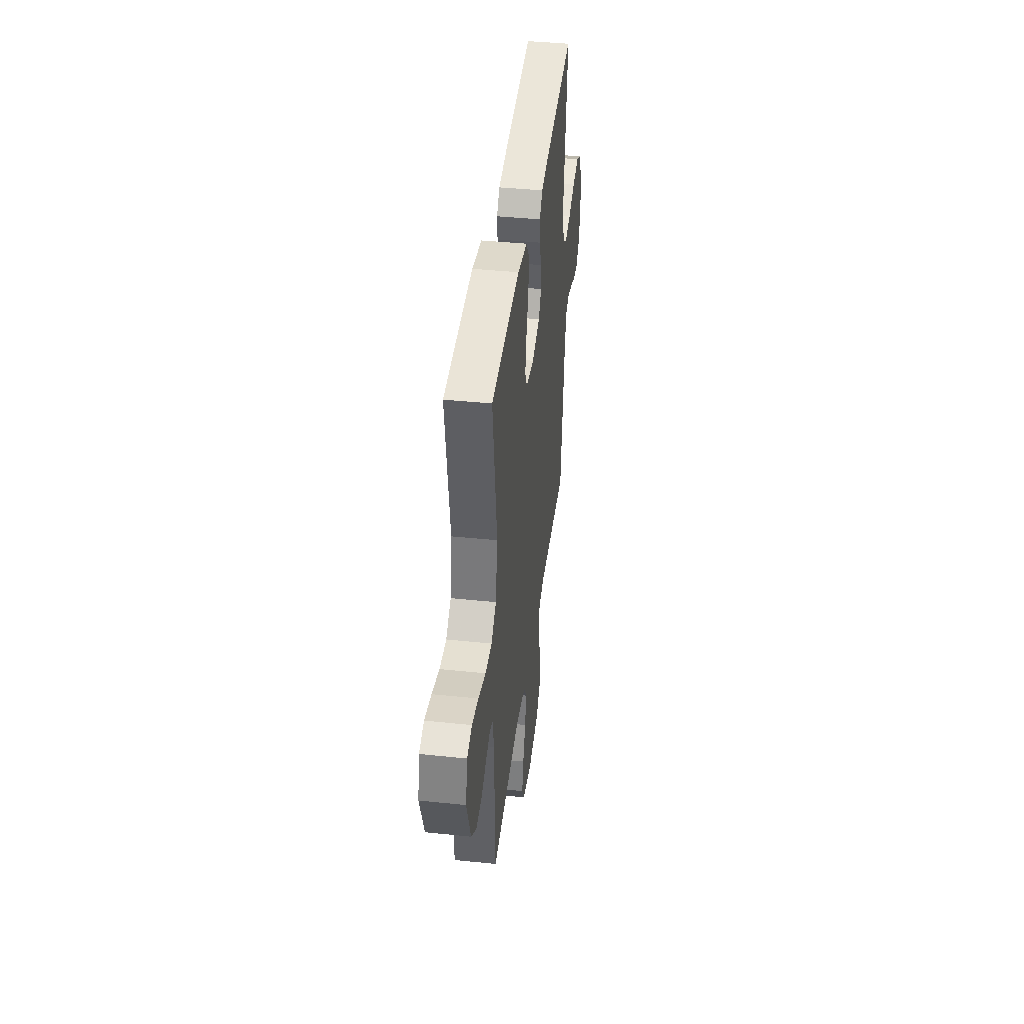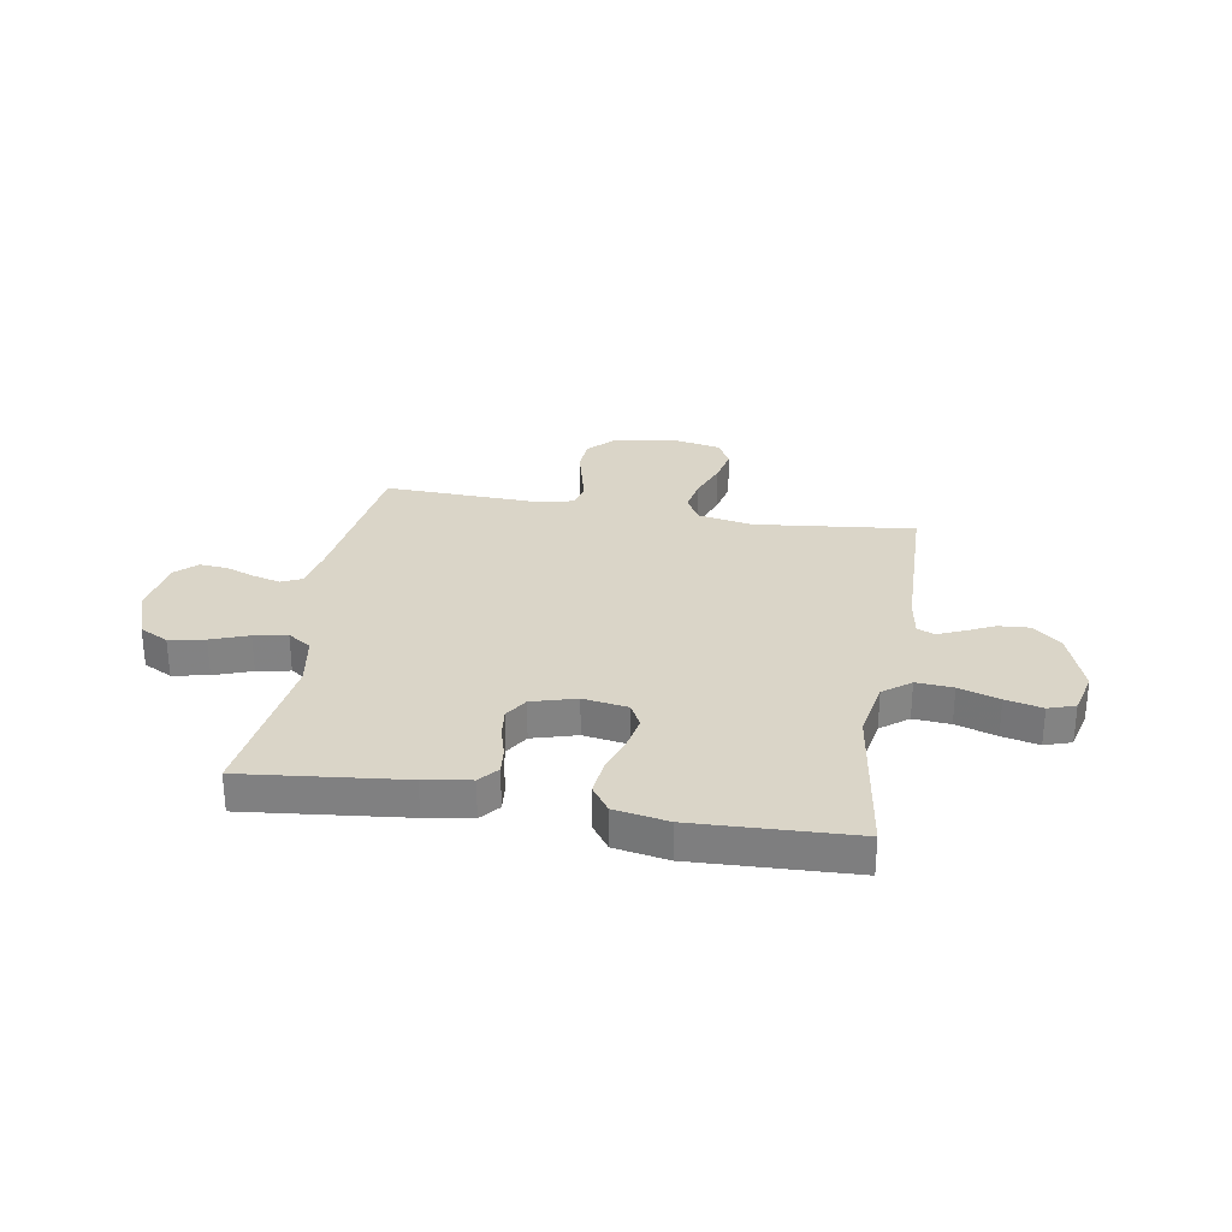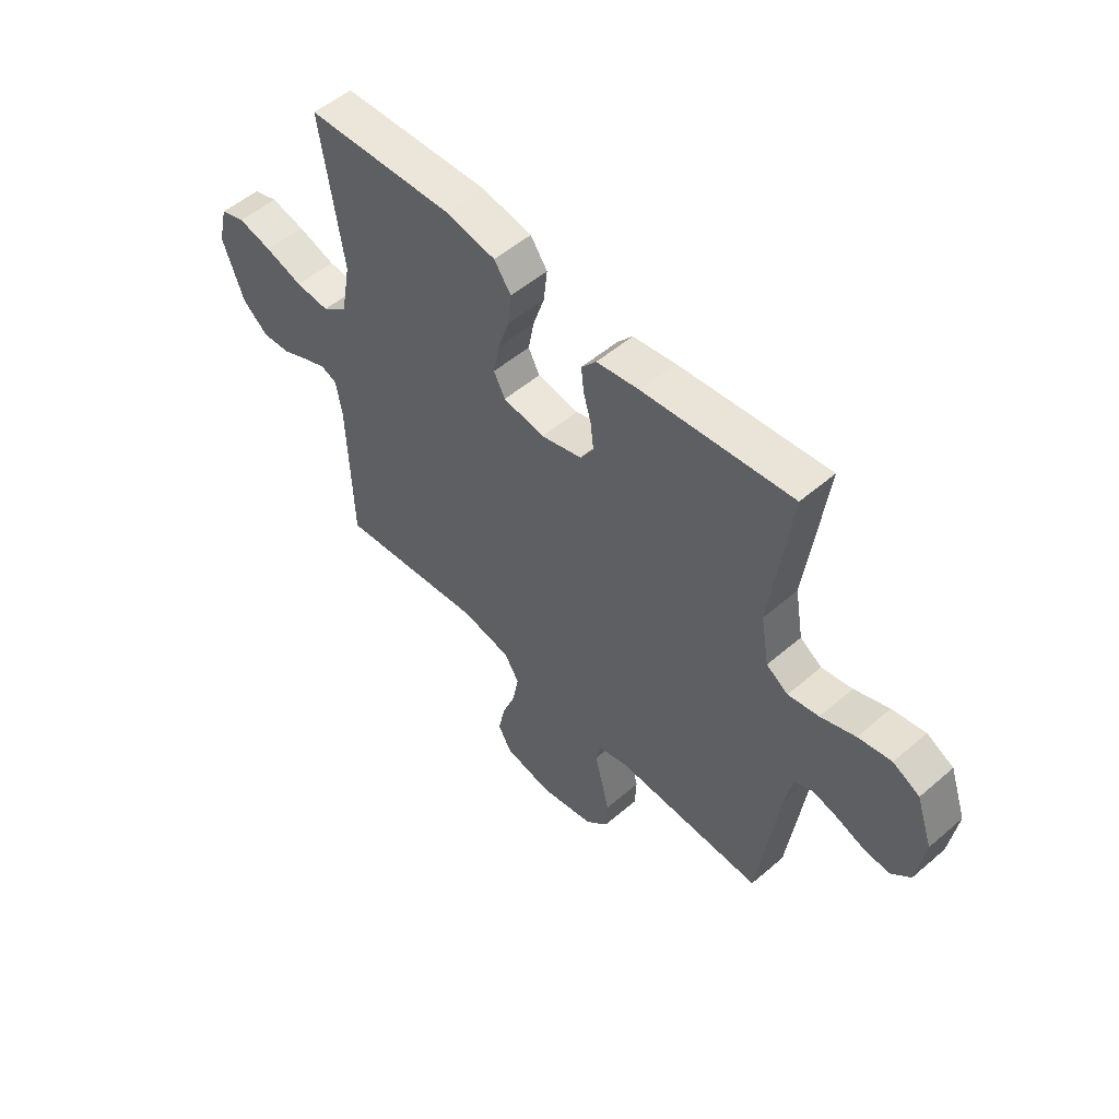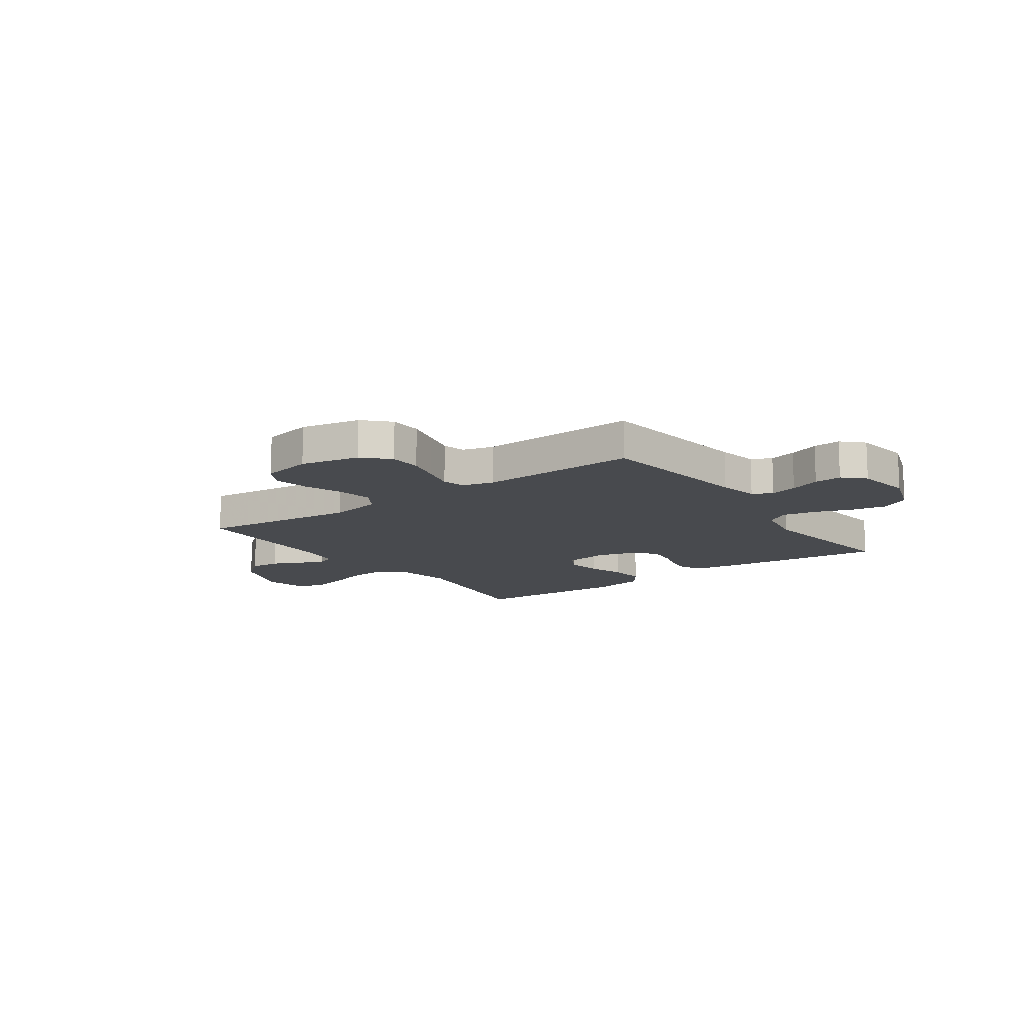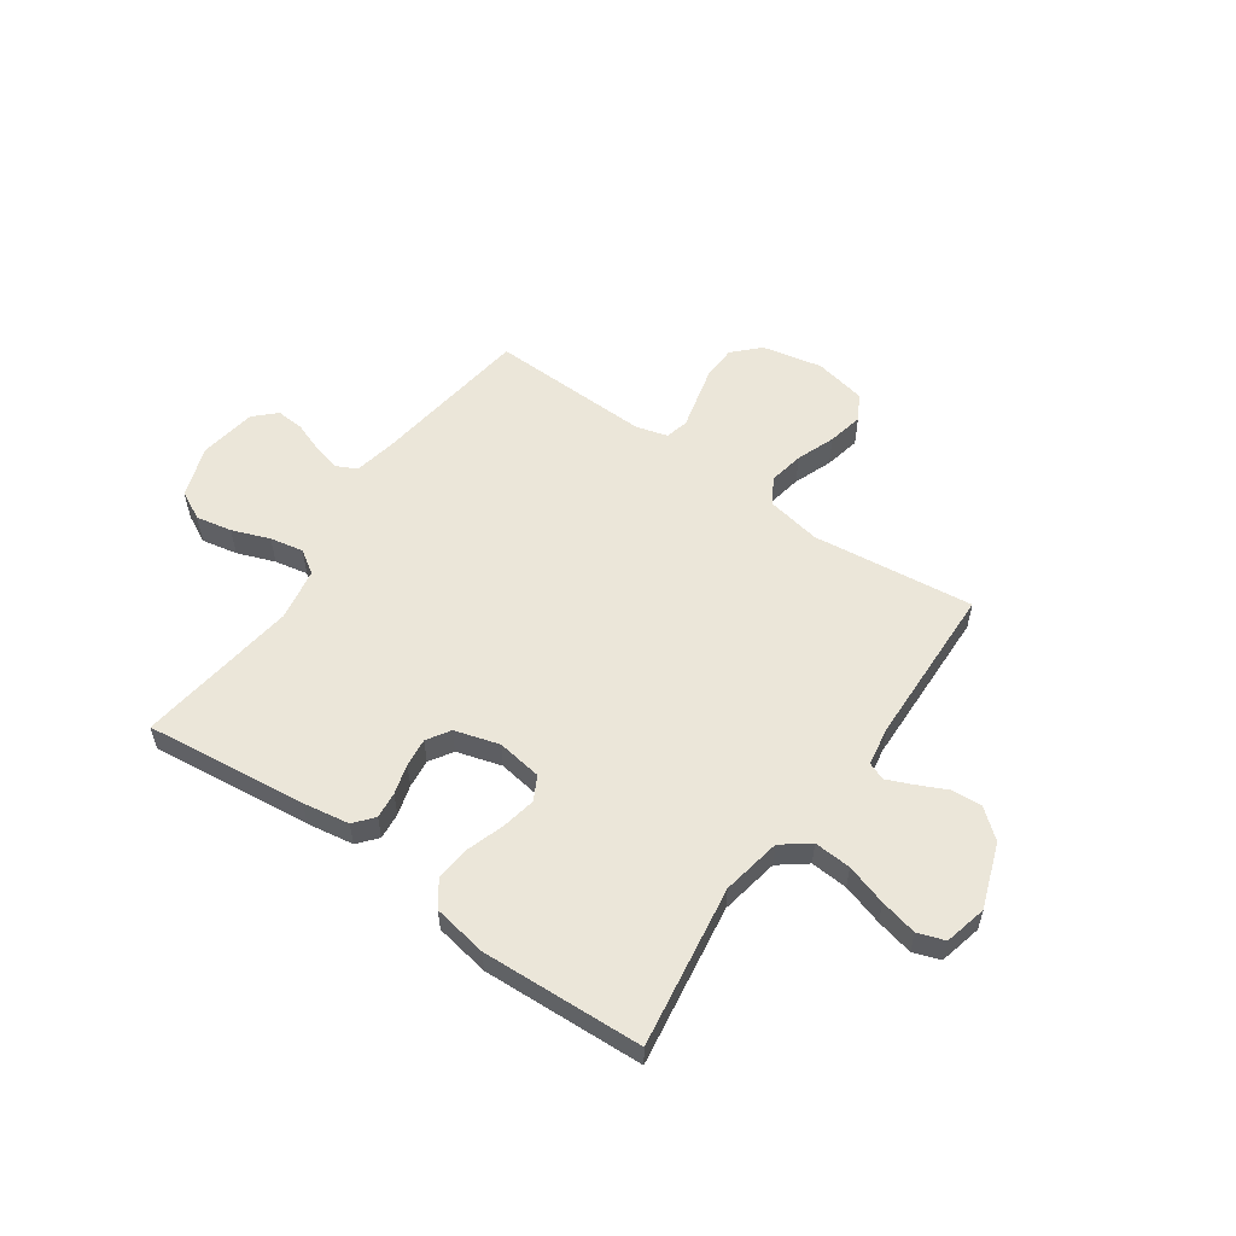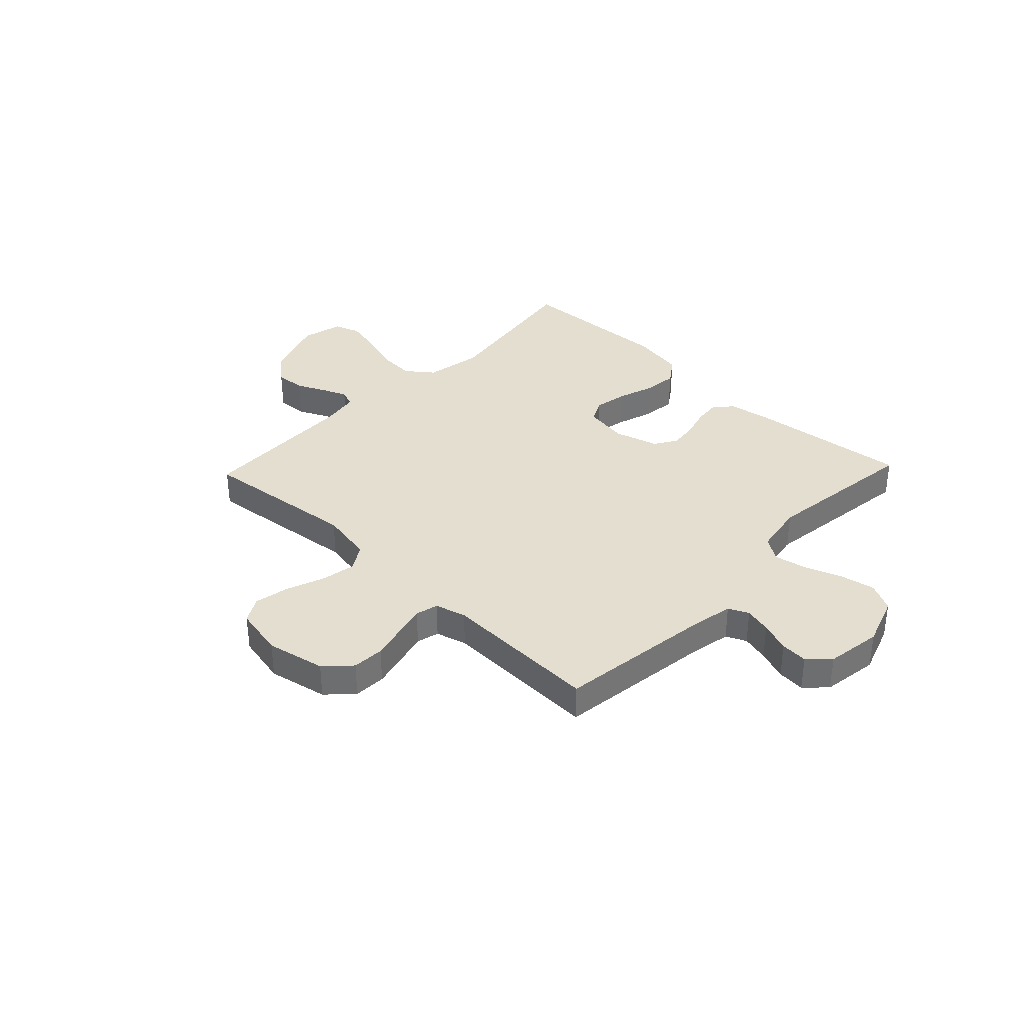
<metadata>
{"format":"obj","ext":"obj","renderer":"f3d","projection":"perspective","resolution":1024,"background":"white","views":[{"elev":41.5,"azim":97.2,"up":"+Z"},{"elev":29.4,"azim":9.7,"up":"+Y"},{"elev":53.0,"azim":-132.6,"up":"+Z"},{"elev":-13.1,"azim":-144.5,"up":"+Y"},{"elev":56.0,"azim":34.9,"up":"+Y"},{"elev":35.9,"azim":-136.4,"up":"+Y"}]}
</metadata>
<code>
v 0.5 0.07 0.5
v 0.455 0.07 0.2
v 0.475 0.07 0.09
v 0.526 0.07 0.051
v 0.595 0.07 0.056
v 0.671 0.07 0.08
v 0.74 0.07 0.096
v 0.79 0.07 0.079
v 0.809 0.07 0
v 0.766 0.07 -0.12
v 0.713 0.07 -0.164
v 0.656 0.07 -0.16
v 0.601 0.07 -0.134
v 0.554 0.07 -0.114
v 0.521 0.07 -0.127
v 0.509 0.07 -0.2
v 0.5 0.07 -0.5
v 0.2 0.07 -0.466
v 0.1 0.07 -0.485
v 0.07 0.07 -0.533
v 0.082 0.07 -0.599
v 0.109 0.07 -0.67
v 0.123 0.07 -0.737
v 0.096 0.07 -0.785
v 0 0.07 -0.805
v -0.112 0.07 -0.782
v -0.158 0.07 -0.735
v -0.161 0.07 -0.674
v -0.145 0.07 -0.609
v -0.13 0.07 -0.549
v -0.141 0.07 -0.506
v -0.2 0.07 -0.49
v -0.5 0.07 -0.5
v -0.54 0.07 -0.2
v -0.555 0.07 -0.124
v -0.593 0.07 -0.106
v -0.644 0.07 -0.119
v -0.701 0.07 -0.14
v -0.753 0.07 -0.144
v -0.792 0.07 -0.106
v -0.808 0.07 0
v -0.775 0.07 0.096
v -0.721 0.07 0.124
v -0.654 0.07 0.111
v -0.584 0.07 0.085
v -0.522 0.07 0.073
v -0.478 0.07 0.102
v -0.461 0.07 0.2
v -0.5 0.07 0.5
v -0.2 0.07 0.467
v -0.113 0.07 0.453
v -0.083 0.07 0.417
v -0.088 0.07 0.368
v -0.104 0.07 0.312
v -0.11 0.07 0.259
v -0.083 0.07 0.216
v 0 0.07 0.192
v 0.084 0.07 0.205
v 0.107 0.07 0.249
v 0.095 0.07 0.312
v 0.072 0.07 0.382
v 0.065 0.07 0.447
v 0.099 0.07 0.495
v 0.2 0.07 0.513
v 0.5 0 0.5
v 0.455 0 0.2
v 0.475 0 0.09
v 0.526 0 0.051
v 0.595 0 0.056
v 0.671 0 0.08
v 0.74 0 0.096
v 0.79 0 0.079
v 0.809 0 0
v 0.766 0 -0.12
v 0.713 0 -0.164
v 0.656 0 -0.16
v 0.601 0 -0.134
v 0.554 0 -0.114
v 0.521 0 -0.127
v 0.509 0 -0.2
v 0.5 0 -0.5
v 0.2 0 -0.466
v 0.1 0 -0.485
v 0.07 0 -0.533
v 0.082 0 -0.599
v 0.109 0 -0.67
v 0.123 0 -0.737
v 0.096 0 -0.785
v 0 0 -0.805
v -0.112 0 -0.782
v -0.158 0 -0.735
v -0.161 0 -0.674
v -0.145 0 -0.609
v -0.13 0 -0.549
v -0.141 0 -0.506
v -0.2 0 -0.49
v -0.5 0 -0.5
v -0.54 0 -0.2
v -0.555 0 -0.124
v -0.593 0 -0.106
v -0.644 0 -0.119
v -0.701 0 -0.14
v -0.753 0 -0.144
v -0.792 0 -0.106
v -0.808 0 0
v -0.775 0 0.096
v -0.721 0 0.124
v -0.654 0 0.111
v -0.584 0 0.085
v -0.522 0 0.073
v -0.478 0 0.102
v -0.461 0 0.2
v -0.5 0 0.5
v -0.2 0 0.467
v -0.113 0 0.453
v -0.083 0 0.417
v -0.088 0 0.368
v -0.104 0 0.312
v -0.11 0 0.259
v -0.083 0 0.216
v 0 0 0.192
v 0.084 0 0.205
v 0.107 0 0.249
v 0.095 0 0.312
v 0.072 0 0.382
v 0.065 0 0.447
v 0.099 0 0.495
v 0.2 0 0.513
f 63 64 1 2
f 60 61 62 63
f 59 60 63 2
f 58 59 2 3
f 57 58 3 4
f 51 52 53 54
f 51 54 55
f 48 49 50 51
f 47 48 51 55
f 46 47 55 56
f 42 43 44 45
f 42 45 46
f 41 42 46
f 40 41 46
f 37 38 39 40
f 36 37 40 46
f 35 36 46 56
f 32 33 34
f 31 32 34 35
f 27 28 29 30
f 25 26 27 30
f 25 30 31
f 24 25 31
f 21 22 23 24
f 20 21 24 31
f 19 20 31 35
f 16 17 18
f 15 16 18 19
f 10 11 12 13
f 10 13 14
f 9 10 14
f 8 9 14 15
f 5 6 7 8
f 19 35 56 57
f 15 19 57 4
f 5 8 15
f 4 5 15
f 66 65 128 127
f 127 126 125 124
f 66 127 124 123
f 67 66 123 122
f 68 67 122 121
f 118 117 116 115
f 119 118 115
f 115 114 113 112
f 119 115 112 111
f 120 119 111 110
f 109 108 107 106
f 110 109 106
f 110 106 105
f 110 105 104
f 104 103 102 101
f 110 104 101 100
f 120 110 100 99
f 98 97 96
f 99 98 96 95
f 94 93 92 91
f 94 91 90 89
f 95 94 89
f 95 89 88
f 88 87 86 85
f 95 88 85 84
f 99 95 84 83
f 82 81 80
f 83 82 80 79
f 77 76 75 74
f 78 77 74
f 78 74 73
f 79 78 73 72
f 72 71 70 69
f 121 120 99 83
f 68 121 83 79
f 79 72 69
f 79 69 68
f 1 65 66 2
f 2 66 67 3
f 3 67 68 4
f 4 68 69 5
f 5 69 70 6
f 6 70 71 7
f 7 71 72 8
f 8 72 73 9
f 9 73 74 10
f 10 74 75 11
f 11 75 76 12
f 12 76 77 13
f 13 77 78 14
f 14 78 79 15
f 15 79 80 16
f 16 80 81 17
f 17 81 82 18
f 18 82 83 19
f 19 83 84 20
f 20 84 85 21
f 21 85 86 22
f 22 86 87 23
f 23 87 88 24
f 24 88 89 25
f 25 89 90 26
f 26 90 91 27
f 27 91 92 28
f 28 92 93 29
f 29 93 94 30
f 30 94 95 31
f 31 95 96 32
f 32 96 97 33
f 33 97 98 34
f 34 98 99 35
f 35 99 100 36
f 36 100 101 37
f 37 101 102 38
f 38 102 103 39
f 39 103 104 40
f 40 104 105 41
f 41 105 106 42
f 42 106 107 43
f 43 107 108 44
f 44 108 109 45
f 45 109 110 46
f 46 110 111 47
f 47 111 112 48
f 48 112 113 49
f 49 113 114 50
f 50 114 115 51
f 51 115 116 52
f 52 116 117 53
f 53 117 118 54
f 54 118 119 55
f 55 119 120 56
f 56 120 121 57
f 57 121 122 58
f 58 122 123 59
f 59 123 124 60
f 60 124 125 61
f 61 125 126 62
f 62 126 127 63
f 63 127 128 64
f 64 128 65 1

</code>
